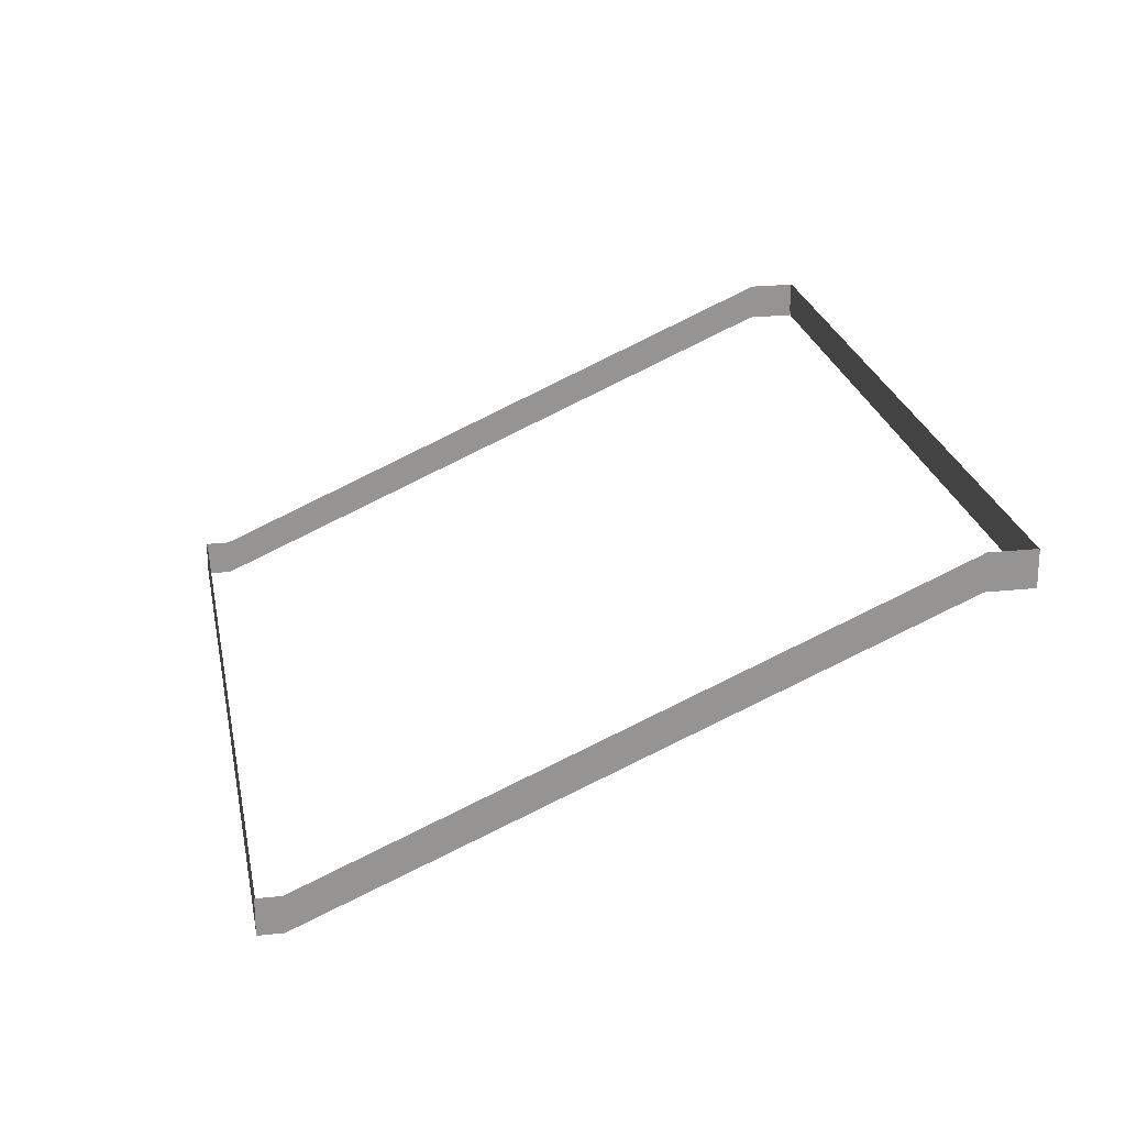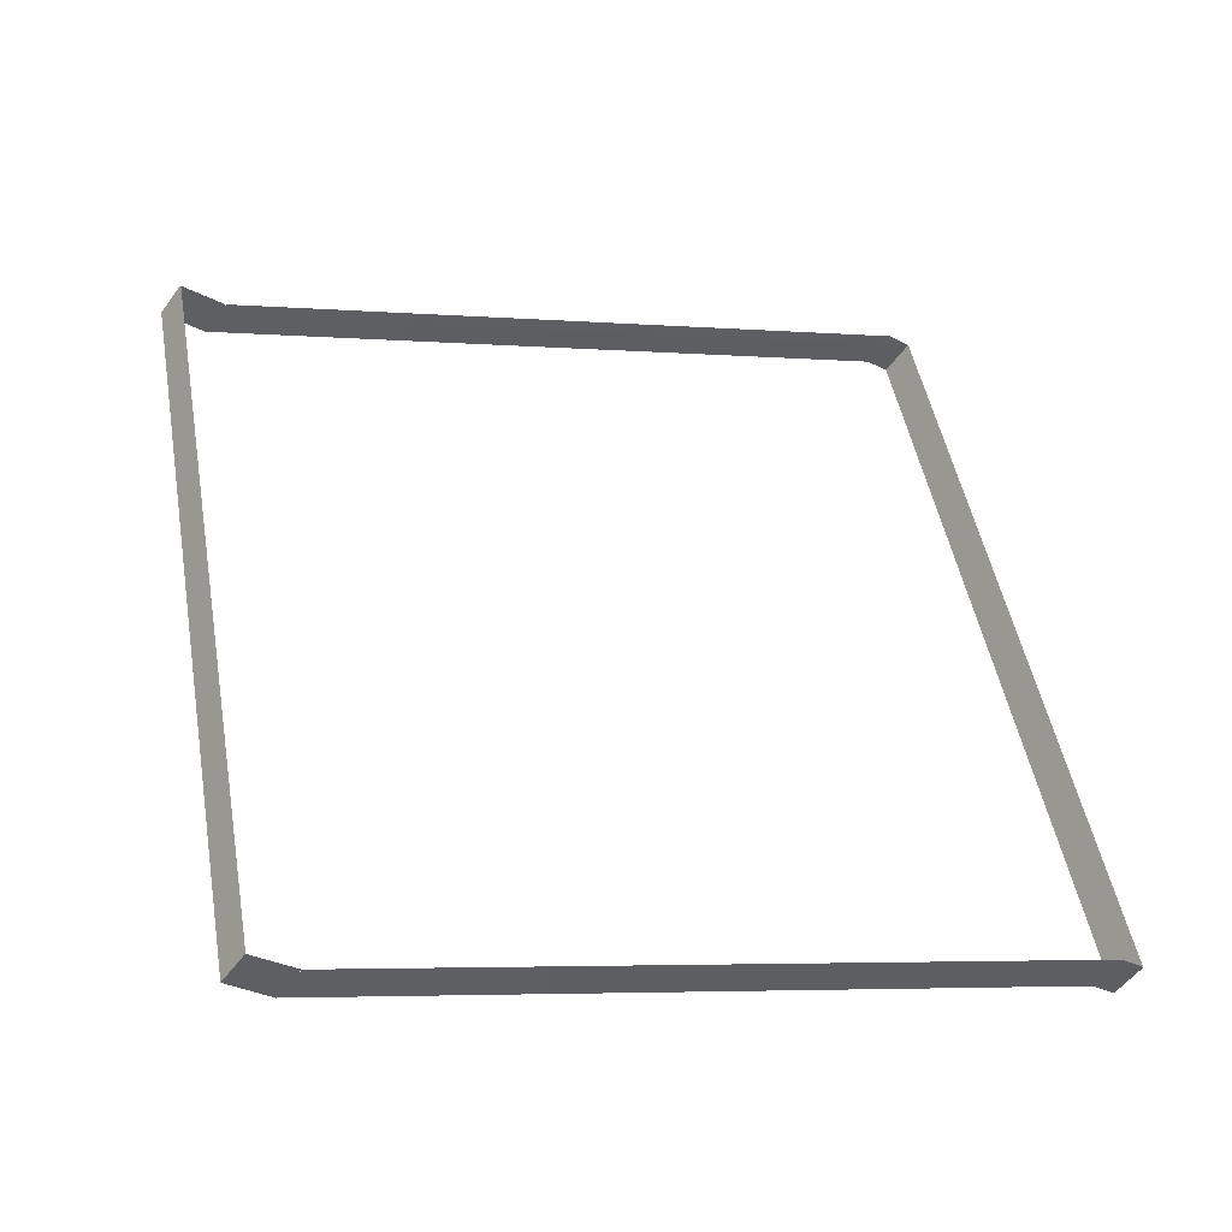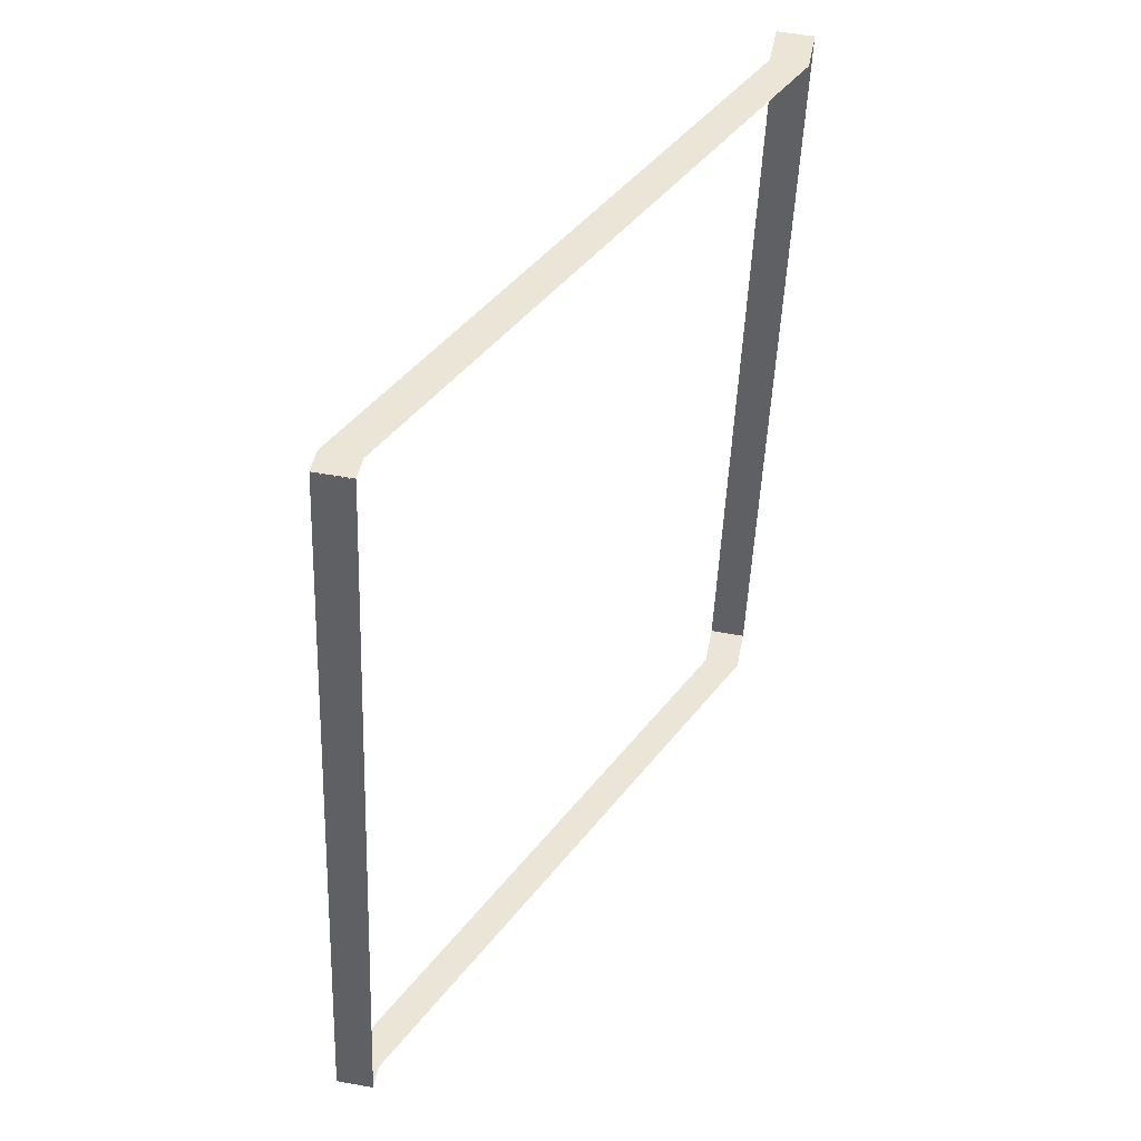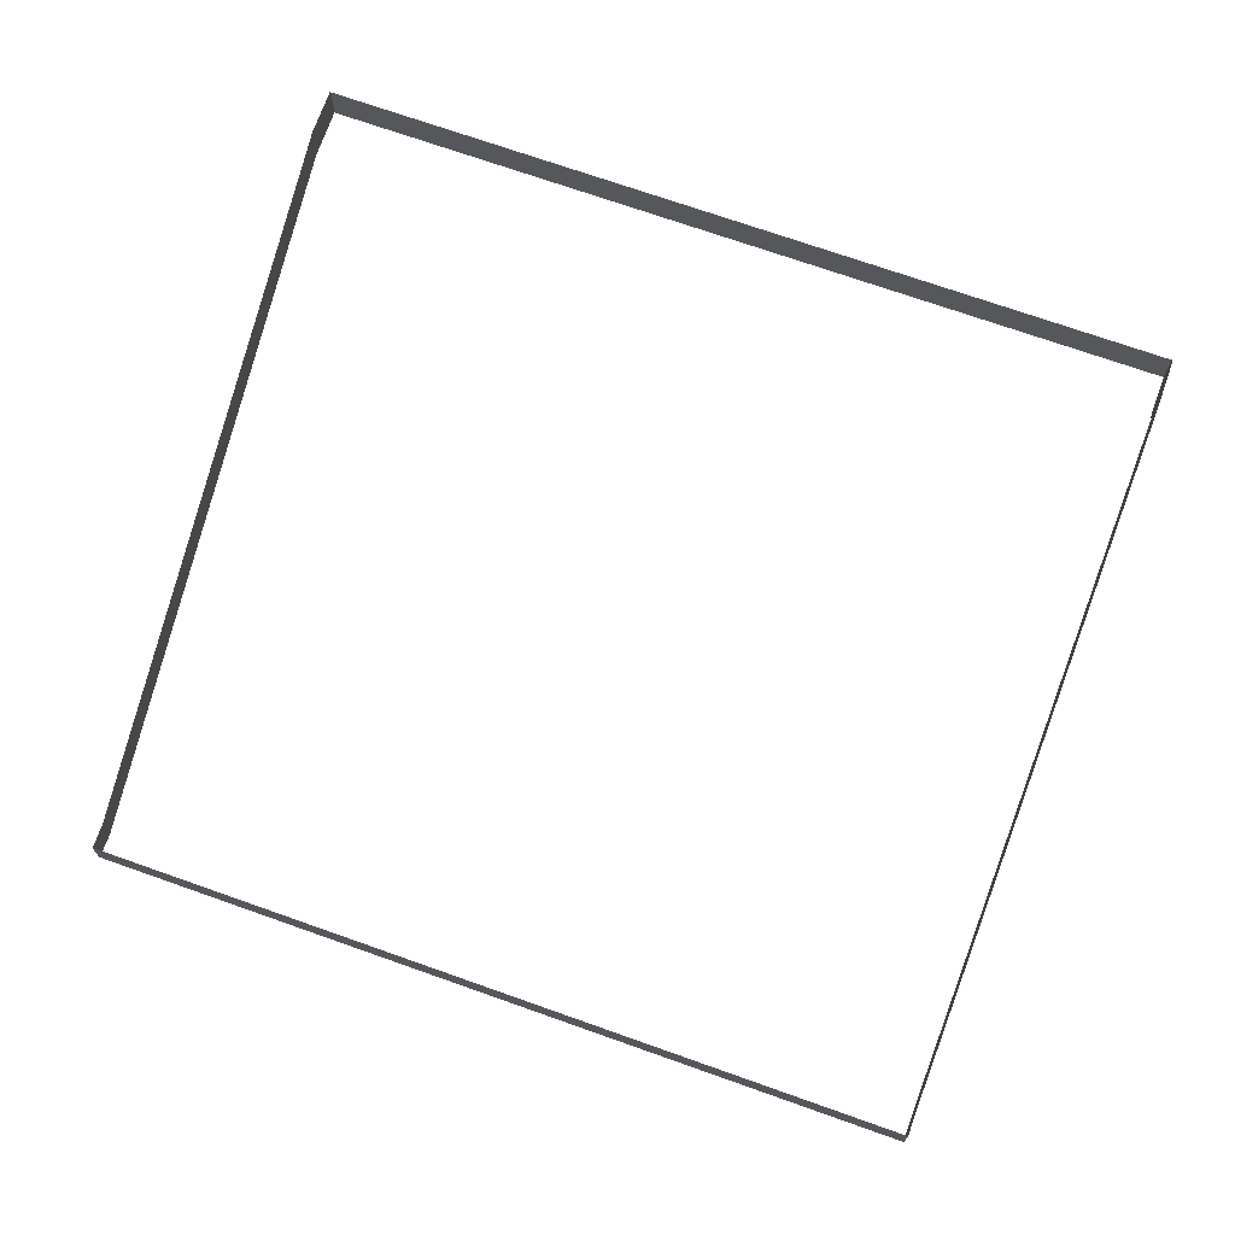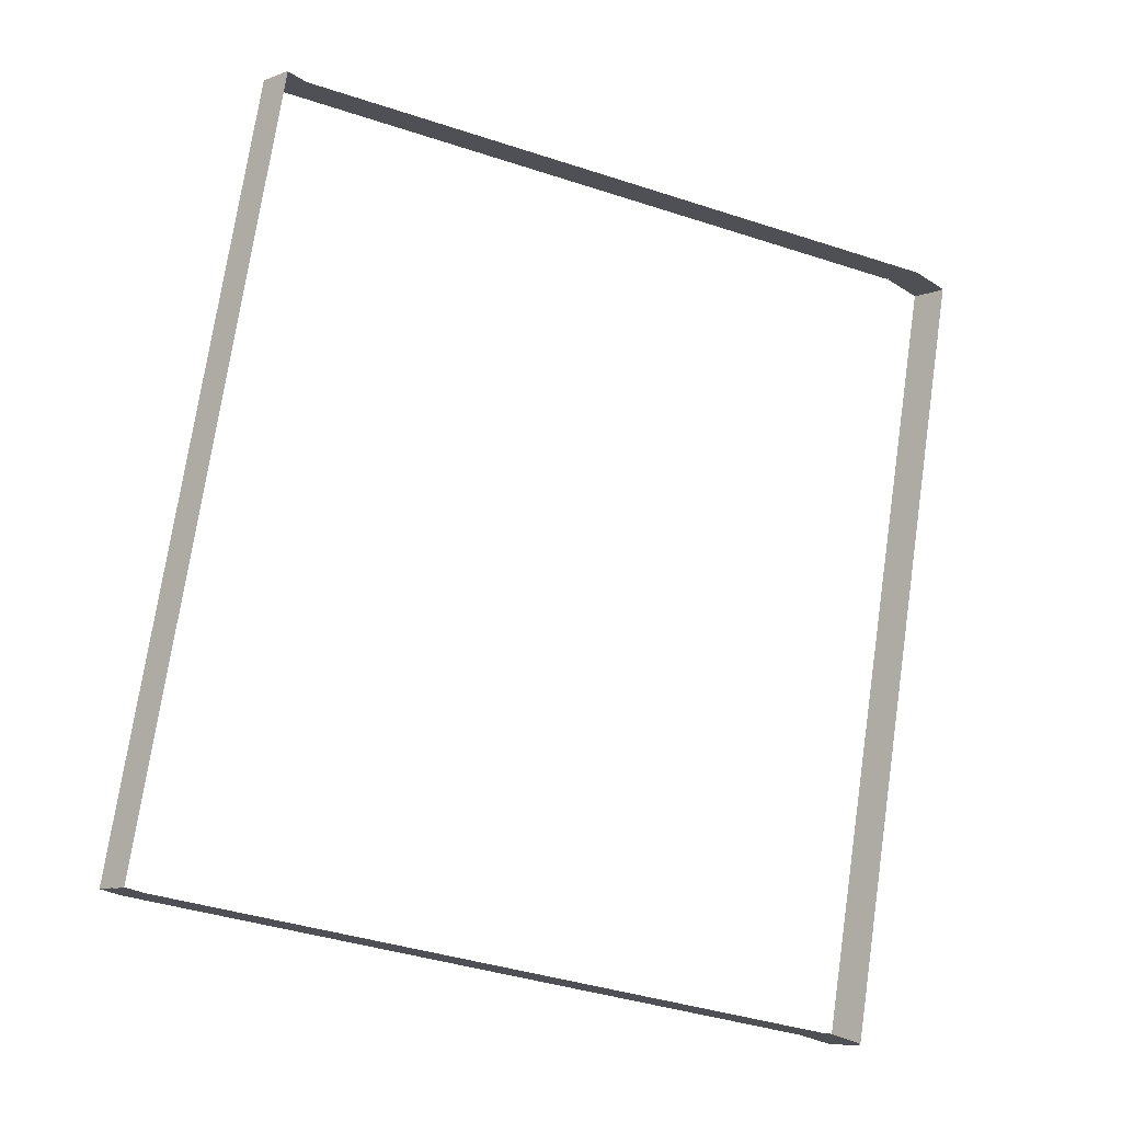
<metadata>
{"format":"obj","ext":"obj","renderer":"f3d","projection":"perspective","resolution":1024,"background":"white","views":[{"elev":23.1,"azim":-22.2,"up":"+Z"},{"elev":-51.4,"azim":145.4,"up":"+Y"},{"elev":56.0,"azim":-79.5,"up":"+Y"},{"elev":71.5,"azim":-82.2,"up":"+Z"},{"elev":-9.6,"azim":-44.7,"up":"+Y"}]}
</metadata>
<code>
o _0TRIBUENE_02_017_SUB0_Scene.168
v 159.2 494.2 -18.4
v 160.2 493.9 -17.1
v 160.2 493.9 -18.4
v 159.2 494.2 -17.1
v 166 526.5 -18.4
v 159.2 494.1 -17.1
v 159.2 494.1 -18.4
v 166 526.5 -17.1
v 166 526.5 -18.6
v 159.2 494.1 -18.6
v 160.2 493.9 -18.4
v 160.2 493.9 -18.6
v 184.9 488.8 -7.403
v 184.9 488.8 -7.203
v 165.9 526.5 -18.4
v 165.9 526.5 -17.1
v 184.9 488.8 -7.203
v 184.9 488.8 -5.903
v 193.6 520.8 -7.181
v 186.9 488.4 -7.181
v 186.9 488.4 -5.881
v 193.6 520.8 -5.881
v 193.6 520.8 -7.381
v 186.9 488.4 -7.381
v 186.9 488.4 -7.182
v 186.9 488.4 -5.882
v 193.6 520.8 -5.882
v 193.6 520.8 -7.182
v 160.2 493.9 -17.1
v 184.9 488.8 -5.903
v 184.9 488.8 -7.182
v 184.9 488.8 -5.882
v 184.9 488.8 -7.381
v 184.9 488.8 -7.181
v 184.9 488.8 -5.881
v 191.6 521.2 -7.181
v 191.6 521.2 -5.881
v 191.6 521.2 -7.381
v 191.6 521.2 -7.182
v 191.6 521.2 -5.882
v 184.9 488.8 -7.203
v 160.2 494 -17.1
v 160.2 494 -18.4
v 184.9 488.8 -5.903
v 184.9 488.8 -7.403
v 160.2 494 -18.6
v 159.3 494.2 -18.6
v 159.3 494.2 -18.4
v 184.9 488.8 -7.203
v 160.2 494 -17.1
v 160.2 494 -18.4
v 184.9 488.8 -5.903
v 166 526.5 -18.6
v 166 526.5 -18.4
v 159.3 494.2 -18.4
v 159.3 494.2 -17.1
v 159.3 494.2 -17.1
v 166 526.5 -17.1
v 166 526.5 -18.4
v 166 526.5 -17.1
v 191.6 521.1 -7.203
v 166.9 526.3 -18.4
v 166.9 526.3 -17.1
v 191.6 521.1 -5.903
v 191.6 521.1 -7.403
v 166.9 526.3 -18.6
v 193.6 520.8 -7.181
v 186.9 488.4 -5.881
v 186.9 488.4 -7.181
v 193.6 520.8 -5.881
v 193.6 520.8 -7.381
v 186.9 488.4 -7.381
v 186.8 488.5 -7.182
v 193.5 520.7 -7.182
v 193.5 520.7 -5.882
v 186.8 488.5 -5.882
v 184.9 488.9 -7.182
v 184.9 488.9 -5.882
v 184.9 488.9 -7.381
v 184.9 488.9 -7.181
v 184.9 488.9 -5.881
v 191.6 521.1 -7.181
v 191.6 521.1 -5.881
v 191.6 521.1 -7.381
v 191.6 521.1 -7.182
v 191.6 521.1 -5.882
v 191.6 521.2 -7.203
v 166.9 526.3 -17.1
v 166.9 526.3 -18.4
v 191.6 521.2 -5.903
v 191.6 521.2 -7.403
v 166.9 526.3 -18.6
v 165.9 526.5 -18.4
v 166.9 526.3 -17.1
v 166.9 526.3 -18.4
v 165.9 526.5 -17.1
v 191.6 521.1 -7.203
v 191.6 521.1 -5.903
v 191.6 521.2 -7.203
v 166.9 526.3 -17.1
v 166.9 526.3 -18.4
v 191.6 521.2 -5.903
v 166 526.5 -18.4
v 166 526.5 -17.1
f 1 3 2
f 1 2 4
f 5 7 6
f 5 6 8
f 9 10 7
f 9 7 5
f 10 11 7
f 10 12 11
f 13 11 12
f 14 11 13
f 15 1 4
f 15 4 16
f 17 2 3
f 18 2 17
f 19 21 20
f 21 19 22
f 23 20 24
f 20 23 19
f 25 27 26
f 27 25 28
f 7 11 29
f 7 29 6
f 14 29 11
f 30 29 14
f 31 25 26
f 31 26 32
f 33 24 20
f 33 20 34
f 34 20 21
f 34 21 35
f 36 37 19
f 19 37 22
f 36 23 38
f 23 36 19
f 39 40 28
f 28 40 27
f 41 43 42
f 41 42 44
f 45 43 41
f 45 46 43
f 47 43 46
f 43 47 48
f 49 51 50
f 49 50 52
f 53 48 47
f 48 53 54
f 55 50 51
f 50 55 56
f 48 42 43
f 42 48 57
f 54 57 48
f 57 54 58
f 59 56 55
f 56 59 60
f 61 63 62
f 64 63 61
f 61 62 65
f 65 62 66
f 53 66 62
f 53 62 54
f 54 62 63
f 54 63 58
f 67 69 68
f 67 68 70
f 71 72 69
f 71 69 67
f 73 75 74
f 75 73 76
f 77 76 73
f 76 77 78
f 79 69 72
f 69 79 80
f 80 68 69
f 68 80 81
f 82 67 83
f 67 70 83
f 67 82 71
f 84 71 82
f 85 74 86
f 74 75 86
f 87 89 88
f 87 88 90
f 91 89 87
f 91 92 89
f 9 89 92
f 89 9 5
f 5 88 89
f 88 5 8
f 93 95 94
f 93 94 96
f 97 94 95
f 98 94 97
f 99 101 100
f 99 100 102
f 103 100 101
f 100 103 104

</code>
